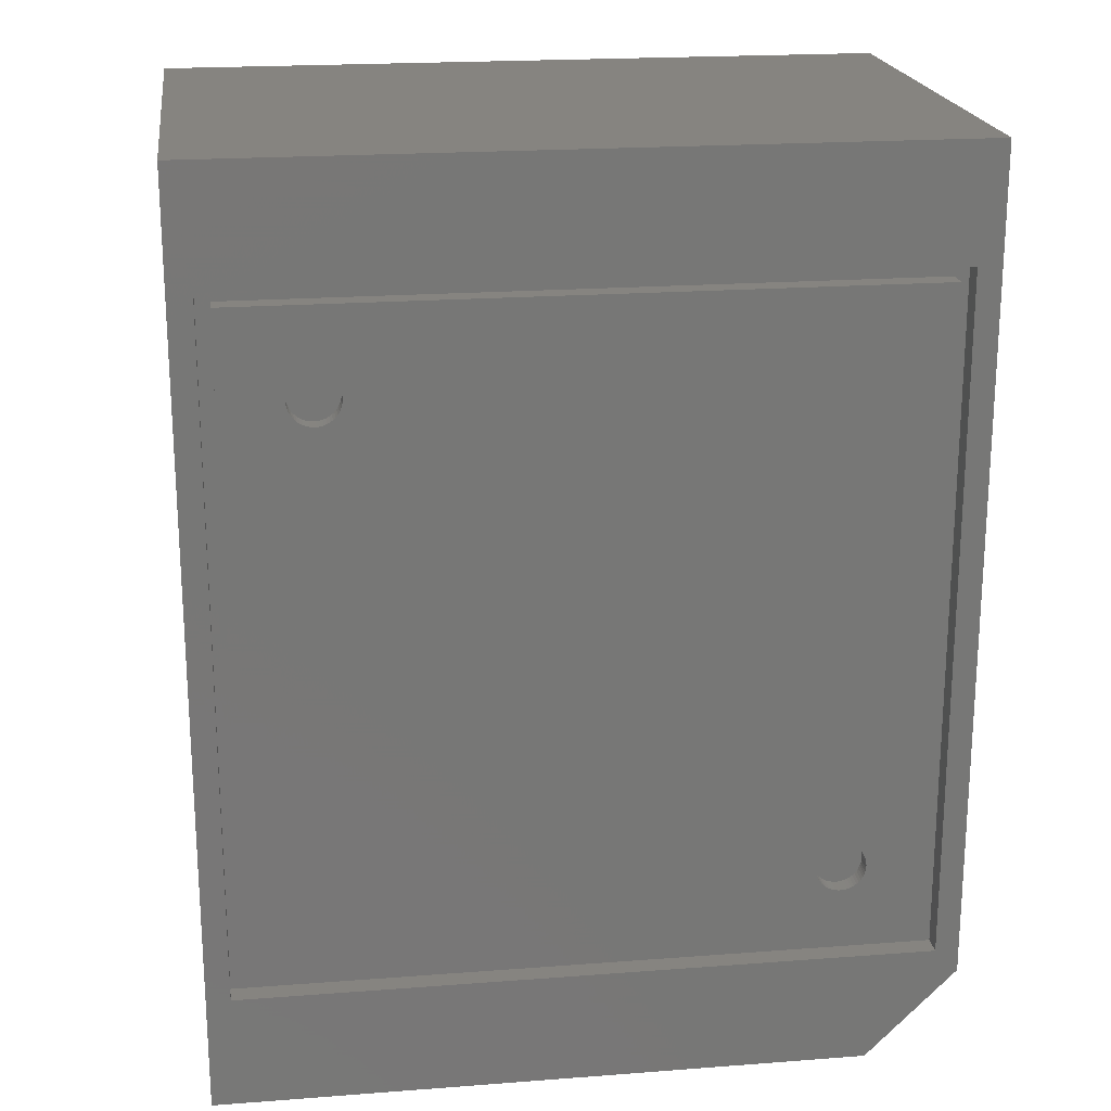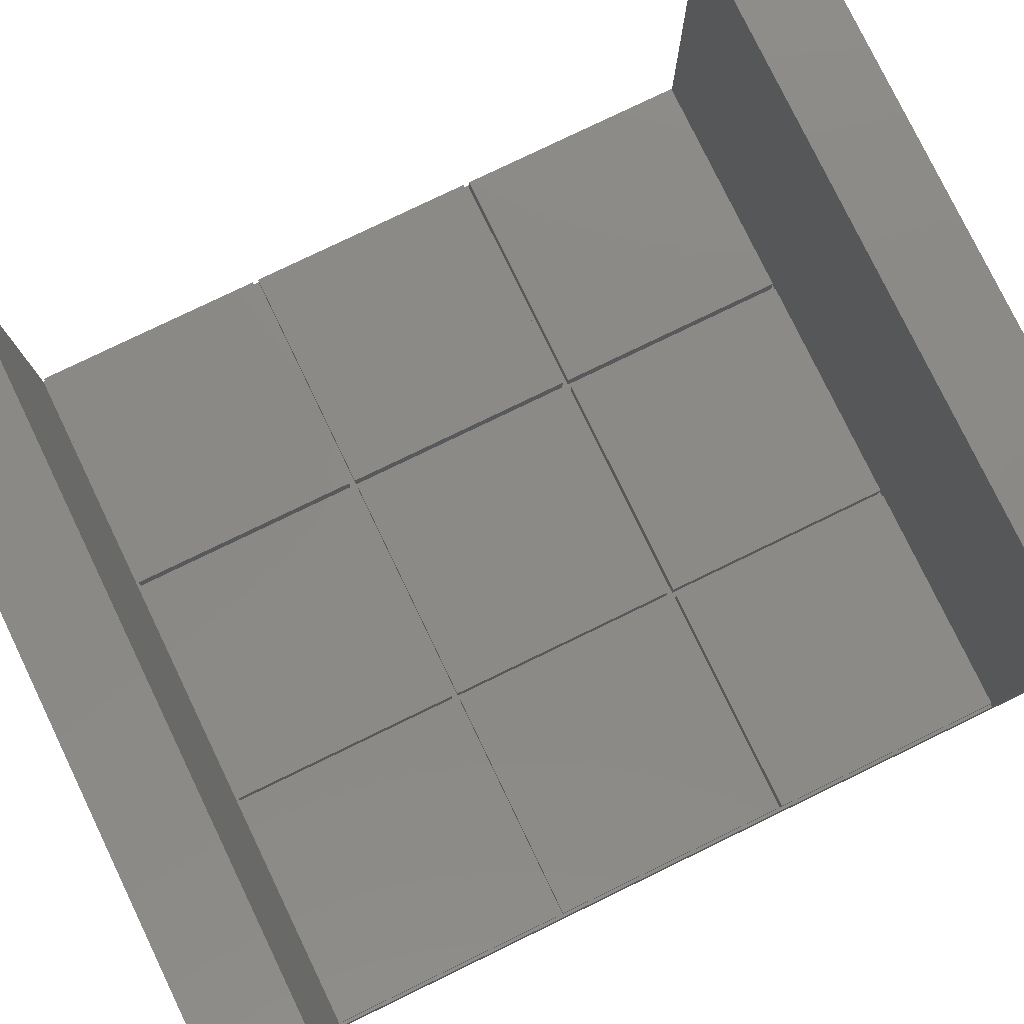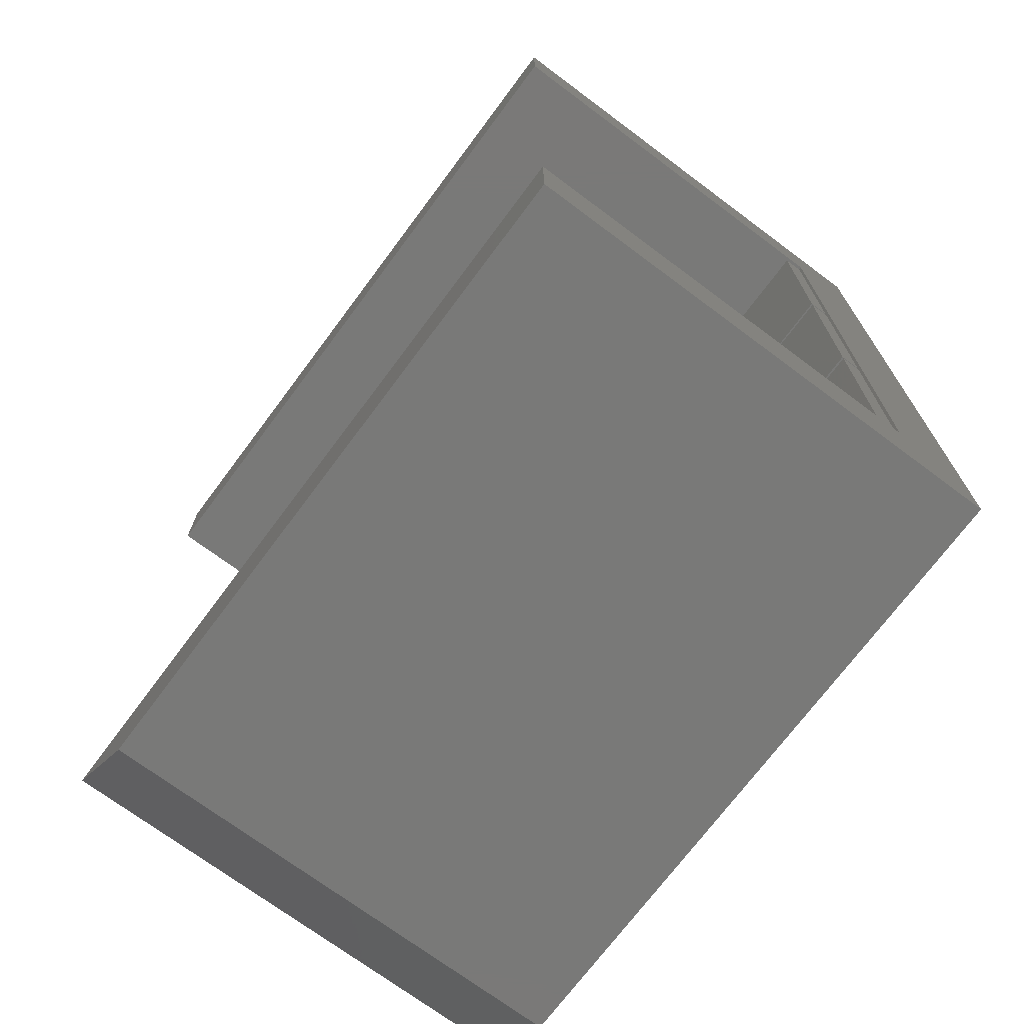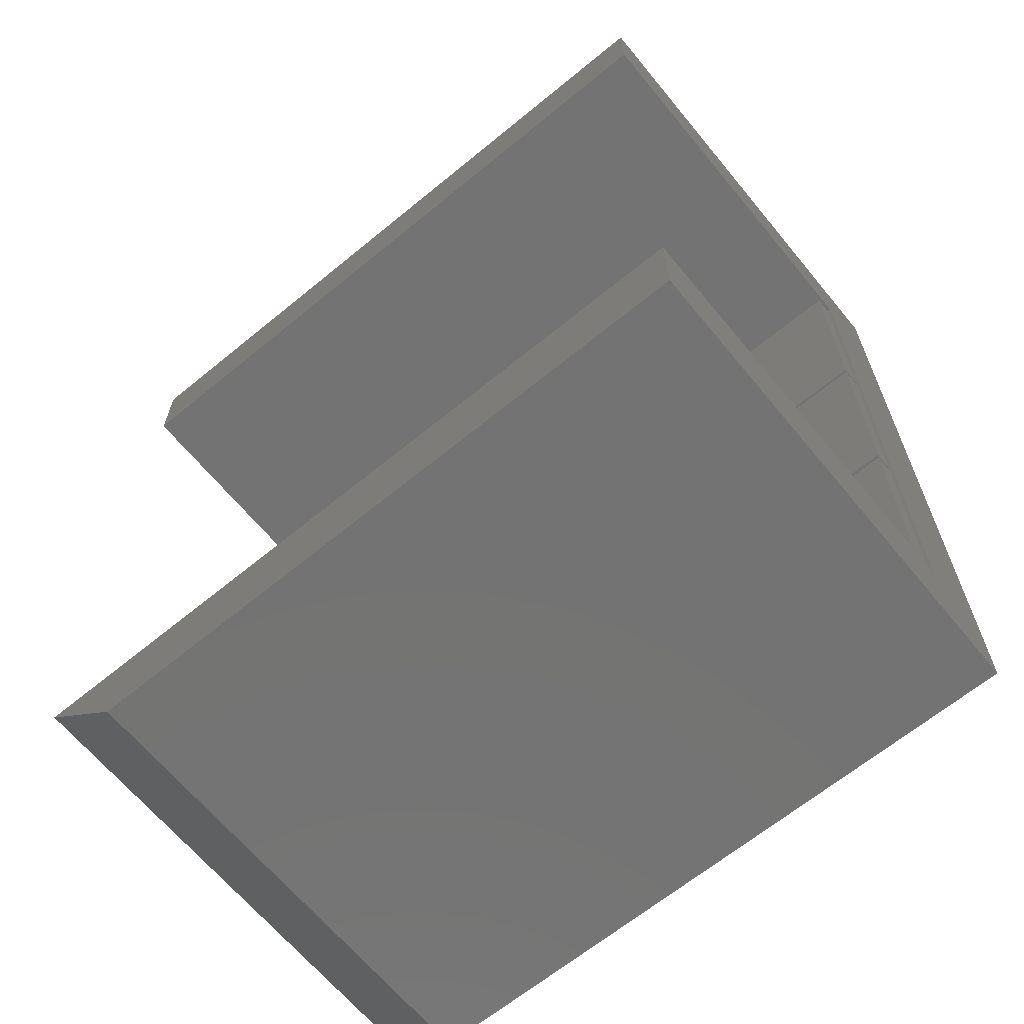
<metadata>
{"format":"stl","ext":"stl","renderer":"f3d","projection":"perspective","resolution":1024,"background":"white","views":[{"elev":20.4,"azim":172.1,"up":"+Y"},{"elev":79.1,"azim":64.2,"up":"+Z"},{"elev":-72.0,"azim":53.3,"up":"+Y"},{"elev":-65.6,"azim":39.5,"up":"+Y"}]}
</metadata>
<code>
# stl→obj: 308 verts, 612 faces
v 0 9.2 0
v 0 9.2 7.5
v 0 93.4 0
v 0 84.2 7.5
v 0 84.2 49
v 0 93.4 7.5
v 0 93.4 49
v 9.2 0 49
v 2.889e-15 9.2 49
v 9.2 0 0
v 2.889e-15 9.2 7.5
v 72.6 11.6 0
v 2.4 11.6 0
v 2.4 81.8 0
v 75 93.4 0
v 75 0 0
v 72.6 81.8 0
v 75 93.4 7.5
v 75 93.4 49
v 75 84.2 49
v 75 84.2 7.5
v 0.325 9.525 7.5
v 75 9.2 7.5
v 0.325 33.88 7.5
v 0.325 34.52 7.5
v 49.67 34.52 7.5
v 25.32 34.52 7.5
v 49.67 33.88 7.5
v 25.32 9.525 7.5
v 25.32 33.88 7.5
v 24.68 33.88 7.5
v 24.68 9.525 7.5
v 0.325 58.88 7.5
v 0.325 59.52 7.5
v 0.325 83.88 7.5
v 24.68 34.52 7.5
v 24.68 58.88 7.5
v 24.68 83.88 7.5
v 24.68 59.52 7.5
v 25.32 59.52 7.5
v 25.32 58.88 7.5
v 50.33 9.525 7.5
v 50.33 33.88 7.5
v 49.67 9.525 7.5
v 74.67 33.88 7.5
v 74.67 9.525 7.5
v 50.33 34.52 7.5
v 25.32 83.88 7.5
v 74.67 83.88 7.5
v 74.67 59.52 7.5
v 49.67 83.88 7.5
v 50.33 83.88 7.5
v 49.67 59.52 7.5
v 49.67 58.88 7.5
v 50.33 58.88 7.5
v 74.67 34.52 7.5
v 50.33 59.52 7.5
v 74.67 58.88 7.5
v 75 0 49
v 75 9.2 49
v 2.4 81.8 2.2
v 2.4 11.6 2.2
v 72.6 81.8 2.2
v 72.6 11.6 2.2
v 0.325 9.525 9.5
v 0.325 33.88 9.5
v 24.68 9.525 9.5
v 24.68 33.88 9.5
v 0.325 34.52 9.5
v 0.325 58.88 9.5
v 24.68 34.52 9.5
v 24.68 58.88 9.5
v 0.325 59.52 9.5
v 0.325 83.88 9.5
v 24.68 59.52 9.5
v 24.68 83.88 9.5
v 25.32 9.525 9.5
v 25.32 33.88 9.5
v 49.67 9.525 9.5
v 49.67 33.88 9.5
v 25.32 34.52 9.5
v 25.32 58.88 9.5
v 49.67 34.52 9.5
v 49.67 58.88 9.5
v 25.32 59.52 9.5
v 25.32 83.88 9.5
v 49.67 59.52 9.5
v 49.67 83.88 9.5
v 50.33 9.525 9.5
v 50.33 33.88 9.5
v 74.67 9.525 9.5
v 74.67 33.88 9.5
v 50.33 34.52 9.5
v 50.33 58.88 9.5
v 74.67 34.52 9.5
v 74.67 58.88 9.5
v 50.33 59.52 9.5
v 50.33 83.88 9.5
v 74.67 59.52 9.5
v 74.67 83.88 9.5
v 3.8 80.4 2.2
v 71.2 80.4 2.2
v 3.8 13 2.2
v 71.2 13 2.2
v 3.8 13 0
v 3.8 80.4 0
v 71.2 13 0
v 71.2 80.4 0
v 14.95 22.33 0
v 62.66 74.23 0
v 9.969 21.7 0
v 9.989 21.38 0
v 10.05 21.07 0
v 10.15 20.77 0
v 10.28 20.48 0
v 10.45 20.21 0
v 10.65 19.97 0
v 10.89 19.75 0
v 11.14 19.56 0
v 11.42 19.41 0
v 11.72 19.29 0
v 12.03 19.21 0
v 12.34 19.17 0
v 12.97 19.21 0
v 12.66 19.17 0
v 13.28 19.29 0
v 13.58 19.41 0
v 13.86 19.56 0
v 14.11 19.75 0
v 14.35 19.97 0
v 14.55 20.21 0
v 14.72 20.48 0
v 14.85 20.77 0
v 14.95 21.07 0
v 60.15 70.77 0
v 60.05 71.07 0
v 14.85 22.63 0
v 14.55 23.19 0
v 14.72 22.92 0
v 15.01 21.38 0
v 15.03 21.7 0
v 15.01 22.02 0
v 14.35 23.43 0
v 14.11 23.65 0
v 13.86 23.84 0
v 13.58 23.99 0
v 13.28 24.11 0
v 12.97 24.19 0
v 12.66 24.23 0
v 12.34 24.23 0
v 12.03 24.19 0
v 11.72 24.11 0
v 11.42 23.99 0
v 11.14 23.84 0
v 10.89 23.65 0
v 10.65 23.43 0
v 10.45 23.19 0
v 10.28 22.92 0
v 10.15 22.63 0
v 10.05 22.33 0
v 9.989 22.02 0
v 59.99 71.38 0
v 59.97 71.7 0
v 60.28 70.48 0
v 64.85 70.77 0
v 64.72 70.48 0
v 60.45 70.21 0
v 60.65 69.97 0
v 60.89 69.75 0
v 61.14 69.56 0
v 61.42 69.41 0
v 61.72 69.29 0
v 62.03 69.21 0
v 62.34 69.17 0
v 62.66 69.17 0
v 62.97 69.21 0
v 63.28 69.29 0
v 63.58 69.41 0
v 63.86 69.56 0
v 64.11 69.75 0
v 64.35 69.97 0
v 64.55 70.21 0
v 64.95 71.07 0
v 65.01 71.38 0
v 65.03 71.7 0
v 65.01 72.02 0
v 64.95 72.33 0
v 64.85 72.63 0
v 64.72 72.92 0
v 64.55 73.19 0
v 64.35 73.43 0
v 64.11 73.65 0
v 63.86 73.84 0
v 62.97 74.19 0
v 63.28 74.11 0
v 63.58 73.99 0
v 62.34 74.23 0
v 62.03 74.19 0
v 61.72 74.11 0
v 61.42 73.99 0
v 61.14 73.84 0
v 60.89 73.65 0
v 60.65 73.43 0
v 60.45 73.19 0
v 60.28 72.92 0
v 60.15 72.63 0
v 60.05 72.33 0
v 59.99 72.02 0
v 9.989 22.02 1.788
v 9.969 21.7 1.788
v 9.989 21.38 1.788
v 10.05 22.33 1.788
v 10.15 22.63 1.788
v 10.28 22.92 1.788
v 10.45 23.19 1.788
v 10.65 23.43 1.788
v 10.89 23.65 1.788
v 11.14 23.84 1.788
v 11.42 23.99 1.788
v 11.72 24.11 1.788
v 12.03 24.19 1.788
v 12.34 24.23 1.788
v 12.66 24.23 1.788
v 12.97 24.19 1.788
v 13.28 24.11 1.788
v 13.58 23.99 1.788
v 13.86 23.84 1.788
v 14.11 23.65 1.788
v 14.35 23.43 1.788
v 14.55 23.19 1.788
v 14.72 22.92 1.788
v 14.85 22.63 1.788
v 14.95 22.33 1.788
v 15.01 22.02 1.788
v 15.03 21.7 1.788
v 15.01 21.38 1.788
v 14.95 21.07 1.788
v 14.85 20.77 1.788
v 14.72 20.48 1.788
v 14.55 20.21 1.788
v 14.35 19.97 1.788
v 14.11 19.75 1.788
v 13.86 19.56 1.788
v 13.58 19.41 1.788
v 13.28 19.29 1.788
v 12.97 19.21 1.788
v 12.66 19.17 1.788
v 12.34 19.17 1.788
v 12.03 19.21 1.788
v 11.72 19.29 1.788
v 11.42 19.41 1.788
v 11.14 19.56 1.788
v 10.89 19.75 1.788
v 10.65 19.97 1.788
v 10.45 20.21 1.788
v 10.28 20.48 1.788
v 10.15 20.77 1.788
v 10.05 21.07 1.788
v 59.99 72.02 1.788
v 59.97 71.7 1.788
v 59.99 71.38 1.788
v 60.05 72.33 1.788
v 60.15 72.63 1.788
v 60.28 72.92 1.788
v 60.45 73.19 1.788
v 60.65 73.43 1.788
v 60.89 73.65 1.788
v 61.14 73.84 1.788
v 61.42 73.99 1.788
v 61.72 74.11 1.788
v 62.03 74.19 1.788
v 62.34 74.23 1.788
v 62.66 74.23 1.788
v 62.97 74.19 1.788
v 63.28 74.11 1.788
v 63.58 73.99 1.788
v 63.86 73.84 1.788
v 64.11 73.65 1.788
v 64.35 73.43 1.788
v 64.55 73.19 1.788
v 64.72 72.92 1.788
v 64.85 72.63 1.788
v 64.95 72.33 1.788
v 65.01 72.02 1.788
v 65.03 71.7 1.788
v 65.01 71.38 1.788
v 64.95 71.07 1.788
v 64.85 70.77 1.788
v 64.72 70.48 1.788
v 64.55 70.21 1.788
v 64.35 69.97 1.788
v 64.11 69.75 1.788
v 63.86 69.56 1.788
v 63.58 69.41 1.788
v 63.28 69.29 1.788
v 62.97 69.21 1.788
v 62.66 69.17 1.788
v 62.34 69.17 1.788
v 62.03 69.21 1.788
v 61.72 69.29 1.788
v 61.42 69.41 1.788
v 61.14 69.56 1.788
v 60.89 69.75 1.788
v 60.65 69.97 1.788
v 60.45 70.21 1.788
v 60.28 70.48 1.788
v 60.15 70.77 1.788
v 60.05 71.07 1.788
f 1 2 3
f 3 2 4
f 3 4 5
f 6 5 7
f 3 5 6
f 8 9 10
f 10 9 11
f 10 11 2
f 10 2 1
f 12 10 13
f 14 3 15
f 12 15 16
f 13 3 14
f 1 3 13
f 1 13 10
f 17 15 12
f 10 12 16
f 14 15 17
f 3 6 15
f 15 6 18
f 6 7 18
f 18 7 19
f 7 5 20
f 19 7 20
f 5 4 21
f 20 5 21
f 4 2 11
f 22 4 11
f 23 22 11
f 24 4 22
f 25 4 24
f 26 27 28
f 29 30 31
f 23 32 22
f 31 25 24
f 33 4 25
f 34 4 33
f 34 35 4
f 30 36 31
f 27 37 36
f 33 37 34
f 35 38 4
f 38 39 40
f 21 4 38
f 41 39 37
f 42 43 28
f 23 29 32
f 39 34 37
f 27 41 37
f 23 44 29
f 28 27 36
f 45 46 23
f 46 42 23
f 43 47 26
f 40 48 38
f 43 45 47
f 49 50 21
f 21 38 48
f 21 48 51
f 52 49 21
f 52 51 53
f 23 42 44
f 36 25 31
f 41 40 39
f 21 45 23
f 53 40 54
f 47 55 54
f 56 47 45
f 54 26 47
f 50 57 55
f 57 54 55
f 50 55 58
f 21 56 45
f 21 58 56
f 21 51 52
f 57 53 54
f 21 50 58
f 57 52 53
f 30 28 36
f 28 44 42
f 26 28 43
f 31 32 29
f 41 54 40
f 8 10 16
f 59 8 16
f 11 9 23
f 23 9 60
f 60 9 8
f 59 60 8
f 23 16 15
f 21 23 15
f 23 60 59
f 19 20 18
f 18 21 15
f 59 16 23
f 20 21 18
f 14 61 62
f 13 14 62
f 17 63 61
f 14 17 61
f 63 17 64
f 64 17 12
f 64 12 62
f 62 12 13
f 22 65 24
f 24 65 66
f 65 22 32
f 67 65 32
f 67 32 31
f 68 67 31
f 24 66 31
f 31 66 68
f 25 69 33
f 33 69 70
f 69 25 36
f 71 69 36
f 71 36 37
f 72 71 37
f 33 70 37
f 37 70 72
f 34 73 35
f 35 73 74
f 73 34 39
f 75 73 39
f 75 39 38
f 76 75 38
f 35 74 38
f 38 74 76
f 29 77 30
f 30 77 78
f 77 29 44
f 79 77 44
f 79 44 28
f 80 79 28
f 30 78 28
f 28 78 80
f 27 81 41
f 41 81 82
f 81 27 26
f 83 81 26
f 83 26 54
f 84 83 54
f 41 82 54
f 54 82 84
f 40 85 48
f 48 85 86
f 85 40 53
f 87 85 53
f 87 53 51
f 88 87 51
f 48 86 51
f 51 86 88
f 42 89 43
f 43 89 90
f 89 42 46
f 91 89 46
f 91 46 45
f 92 91 45
f 43 90 45
f 45 90 92
f 47 93 55
f 55 93 94
f 93 47 56
f 95 93 56
f 95 56 58
f 96 95 58
f 55 94 58
f 58 94 96
f 57 97 52
f 52 97 98
f 97 57 50
f 99 97 50
f 99 50 49
f 100 99 49
f 52 98 49
f 49 98 100
f 101 61 102
f 103 64 62
f 104 64 103
f 61 103 62
f 63 64 102
f 63 102 61
f 61 101 103
f 102 64 104
f 66 65 67
f 68 66 67
f 70 69 71
f 72 70 71
f 74 73 75
f 76 74 75
f 78 77 79
f 80 78 79
f 82 81 83
f 84 82 83
f 86 85 87
f 88 86 87
f 90 89 91
f 92 90 91
f 94 93 95
f 96 94 95
f 98 97 99
f 100 98 99
f 105 103 106
f 106 103 101
f 103 105 107
f 104 103 107
f 106 101 108
f 108 101 102
f 104 107 108
f 102 104 108
f 109 106 107
f 110 106 108
f 105 106 111
f 105 111 112
f 105 112 113
f 105 113 114
f 105 114 115
f 105 115 116
f 105 116 117
f 105 117 118
f 105 118 119
f 105 119 120
f 105 120 121
f 105 121 122
f 105 122 123
f 105 123 107
f 124 107 125
f 126 107 124
f 127 107 126
f 128 107 127
f 129 107 128
f 130 107 129
f 131 107 130
f 132 107 131
f 133 107 132
f 134 107 133
f 135 107 136
f 137 106 109
f 138 106 139
f 134 140 107
f 140 141 107
f 139 106 137
f 141 142 107
f 142 109 107
f 143 106 138
f 144 106 143
f 145 106 144
f 146 106 145
f 147 106 146
f 148 106 147
f 149 106 148
f 150 106 149
f 151 106 150
f 152 106 151
f 153 106 152
f 154 106 153
f 155 106 154
f 156 106 155
f 157 106 156
f 158 106 157
f 159 106 158
f 160 106 159
f 161 106 160
f 111 106 161
f 162 106 163
f 136 106 162
f 107 106 136
f 164 107 135
f 165 108 166
f 107 164 167
f 107 167 168
f 107 168 169
f 107 169 170
f 107 170 171
f 107 171 172
f 107 172 173
f 107 173 174
f 107 174 175
f 107 175 176
f 107 176 177
f 107 177 178
f 107 178 179
f 107 179 180
f 107 180 181
f 107 181 182
f 107 182 108
f 182 166 108
f 183 108 165
f 184 108 183
f 185 108 184
f 186 108 185
f 187 108 186
f 188 108 187
f 189 108 188
f 190 108 189
f 191 108 190
f 192 108 191
f 193 108 192
f 194 108 195
f 193 196 108
f 196 195 108
f 197 106 110
f 194 110 108
f 198 106 197
f 199 106 198
f 200 106 199
f 201 106 200
f 202 106 201
f 203 106 202
f 204 106 203
f 205 106 204
f 206 106 205
f 207 106 206
f 208 106 207
f 163 106 208
f 125 107 123
f 161 209 210
f 111 161 210
f 210 211 112
f 111 210 112
f 160 212 209
f 161 160 209
f 159 213 212
f 160 159 212
f 158 214 213
f 159 158 213
f 157 215 214
f 158 157 214
f 156 216 215
f 157 156 215
f 155 217 216
f 156 155 216
f 154 218 217
f 155 154 217
f 153 219 218
f 154 153 218
f 152 220 219
f 153 152 219
f 151 221 220
f 152 151 220
f 150 222 221
f 151 150 221
f 149 223 222
f 150 149 222
f 148 224 223
f 149 148 223
f 147 225 224
f 148 147 224
f 146 226 225
f 147 146 225
f 145 227 226
f 146 145 226
f 144 228 227
f 145 144 227
f 143 229 228
f 144 143 228
f 230 229 138
f 138 229 143
f 231 230 139
f 139 230 138
f 232 231 137
f 137 231 139
f 233 232 109
f 109 232 137
f 234 233 142
f 142 233 109
f 235 234 141
f 141 234 142
f 235 141 236
f 236 141 140
f 236 140 237
f 237 140 134
f 237 134 238
f 238 134 133
f 238 133 239
f 239 133 132
f 239 132 240
f 240 132 131
f 240 131 241
f 241 131 130
f 241 130 242
f 242 130 129
f 242 129 243
f 243 129 128
f 243 128 244
f 244 128 127
f 244 127 245
f 245 127 126
f 245 126 246
f 246 126 124
f 246 124 247
f 247 124 125
f 247 125 248
f 248 125 123
f 248 123 249
f 249 123 122
f 249 122 250
f 250 122 121
f 250 121 251
f 251 121 120
f 251 120 252
f 252 120 119
f 252 119 253
f 253 119 118
f 253 118 254
f 254 118 117
f 255 254 117
f 116 255 117
f 256 255 116
f 115 256 116
f 257 256 115
f 114 257 115
f 258 257 114
f 113 258 114
f 211 258 113
f 112 211 113
f 208 259 260
f 163 208 260
f 260 261 162
f 163 260 162
f 207 262 259
f 208 207 259
f 206 263 262
f 207 206 262
f 205 264 263
f 206 205 263
f 204 265 264
f 205 204 264
f 203 266 265
f 204 203 265
f 202 267 266
f 203 202 266
f 201 268 267
f 202 201 267
f 200 269 268
f 201 200 268
f 199 270 269
f 200 199 269
f 198 271 270
f 199 198 270
f 197 272 271
f 198 197 271
f 110 273 272
f 197 110 272
f 194 274 273
f 110 194 273
f 195 275 274
f 194 195 274
f 196 276 275
f 195 196 275
f 193 277 276
f 196 193 276
f 192 278 277
f 193 192 277
f 191 279 278
f 192 191 278
f 280 279 190
f 190 279 191
f 281 280 189
f 189 280 190
f 282 281 188
f 188 281 189
f 283 282 187
f 187 282 188
f 284 283 186
f 186 283 187
f 285 284 185
f 185 284 186
f 285 185 286
f 286 185 184
f 286 184 287
f 287 184 183
f 287 183 288
f 288 183 165
f 288 165 289
f 289 165 166
f 289 166 290
f 290 166 182
f 290 182 291
f 291 182 181
f 291 181 292
f 292 181 180
f 292 180 293
f 293 180 179
f 293 179 294
f 294 179 178
f 294 178 295
f 295 178 177
f 295 177 296
f 296 177 176
f 296 176 297
f 297 176 175
f 297 175 298
f 298 175 174
f 298 174 299
f 299 174 173
f 299 173 300
f 300 173 172
f 300 172 301
f 301 172 171
f 301 171 302
f 302 171 170
f 302 170 303
f 303 170 169
f 303 169 304
f 304 169 168
f 305 304 168
f 167 305 168
f 306 305 167
f 164 306 167
f 307 306 164
f 135 307 164
f 308 307 135
f 136 308 135
f 261 308 136
f 162 261 136
f 212 213 209
f 209 213 214
f 209 214 215
f 209 215 216
f 209 216 217
f 209 217 218
f 209 218 219
f 209 219 220
f 209 220 221
f 209 221 222
f 209 222 223
f 209 223 224
f 209 224 225
f 209 225 226
f 209 226 227
f 209 227 228
f 209 228 229
f 209 229 230
f 209 230 231
f 209 231 232
f 209 232 233
f 209 233 234
f 209 234 235
f 209 235 236
f 209 236 237
f 209 237 238
f 209 238 239
f 209 239 240
f 209 240 241
f 209 241 242
f 209 242 243
f 209 243 244
f 209 244 245
f 209 245 246
f 209 246 247
f 209 247 248
f 209 248 249
f 209 249 250
f 209 250 251
f 209 251 252
f 209 252 253
f 209 253 254
f 209 254 255
f 209 255 256
f 209 256 257
f 209 257 258
f 209 258 211
f 209 211 210
f 262 263 259
f 259 263 264
f 259 264 265
f 259 265 266
f 259 266 267
f 259 267 268
f 259 268 269
f 259 269 270
f 259 270 271
f 259 271 272
f 259 272 273
f 259 273 274
f 259 274 275
f 259 275 276
f 259 276 277
f 259 277 278
f 259 278 279
f 259 279 280
f 259 280 281
f 259 281 282
f 259 282 283
f 259 283 284
f 259 284 285
f 259 285 286
f 259 286 287
f 259 287 288
f 259 288 289
f 259 289 290
f 259 290 291
f 259 291 292
f 259 292 293
f 259 293 294
f 259 294 295
f 259 295 296
f 259 296 297
f 259 297 298
f 259 298 299
f 259 299 300
f 259 300 301
f 259 301 302
f 259 302 303
f 259 303 304
f 259 304 305
f 259 305 306
f 259 306 307
f 259 307 308
f 259 308 261
f 259 261 260

</code>
